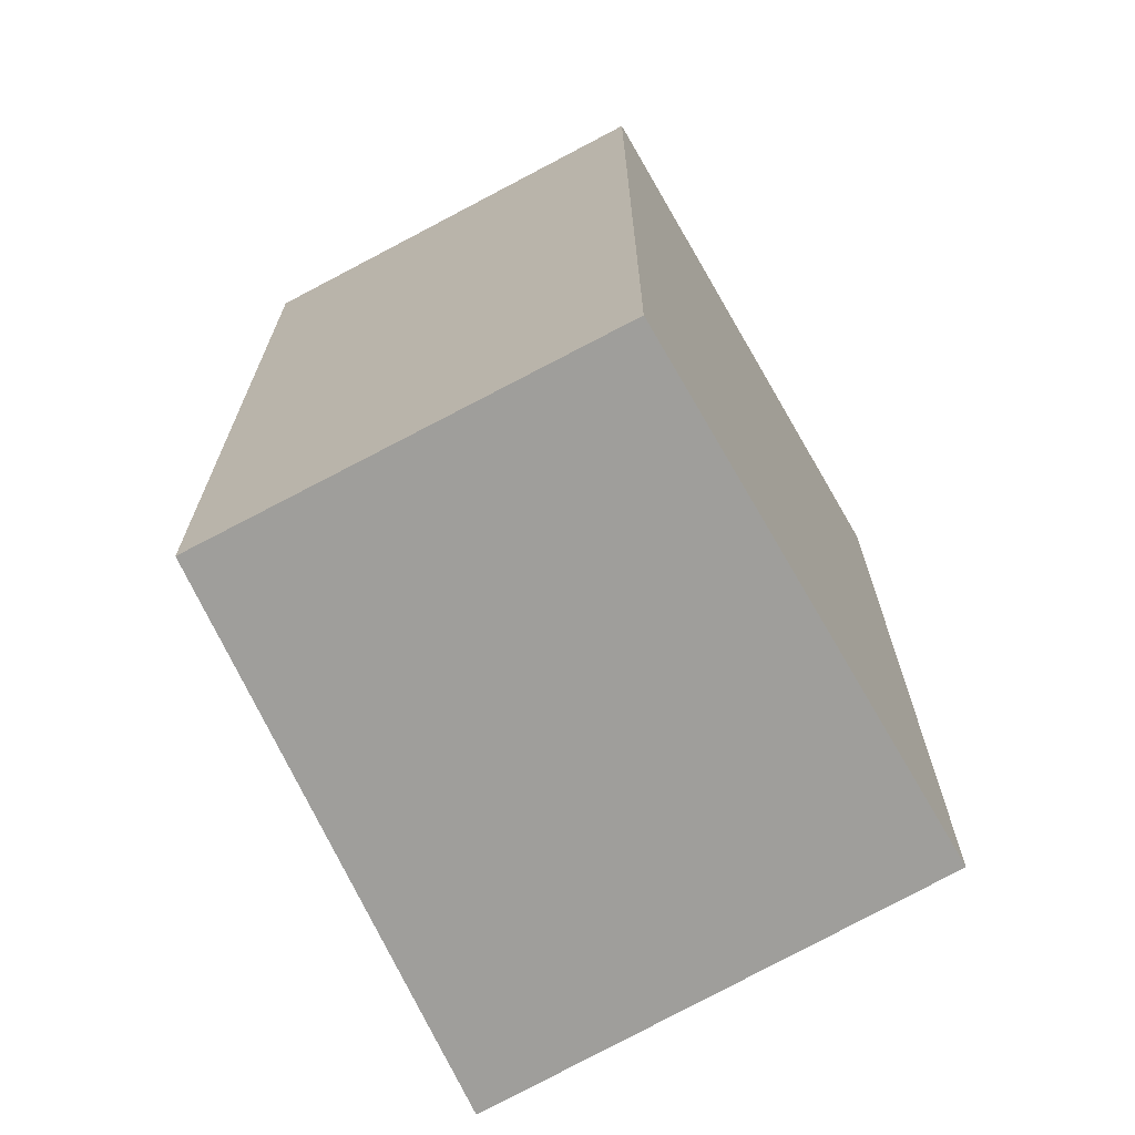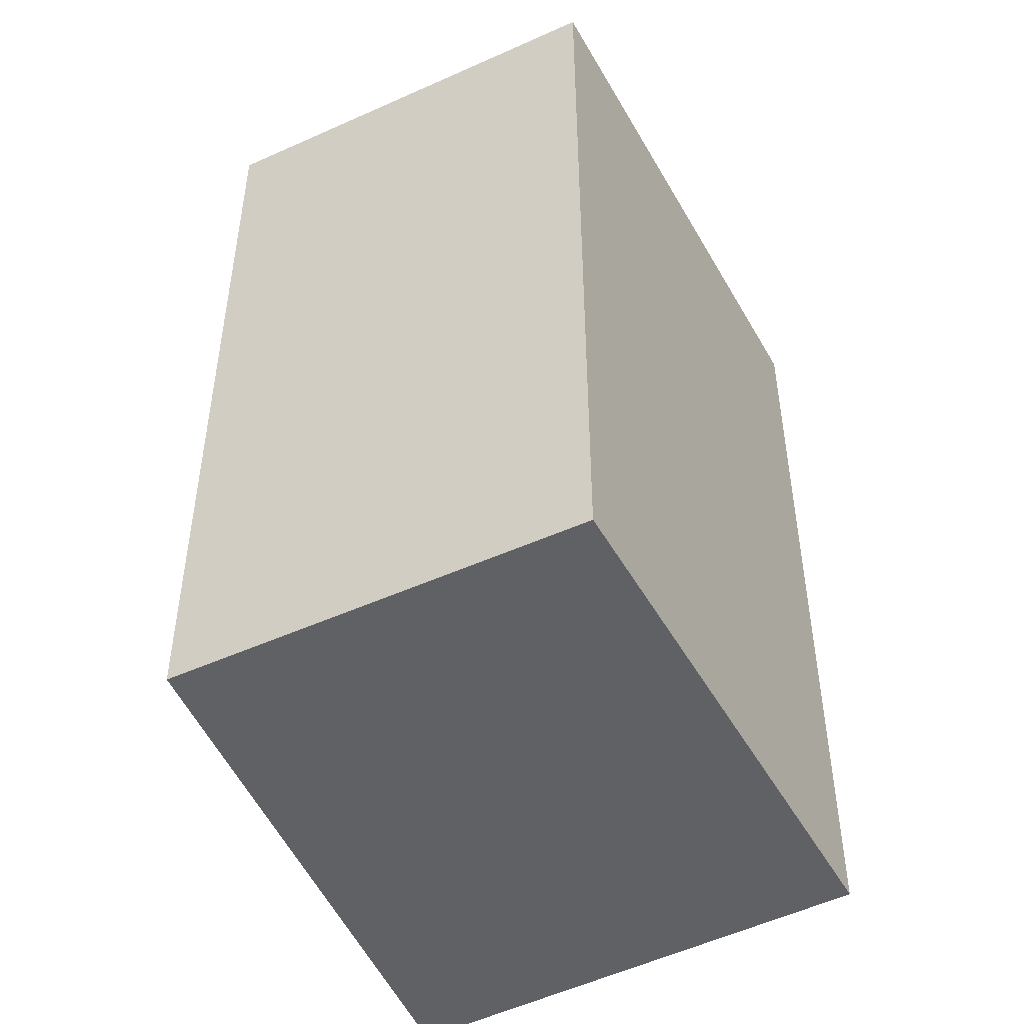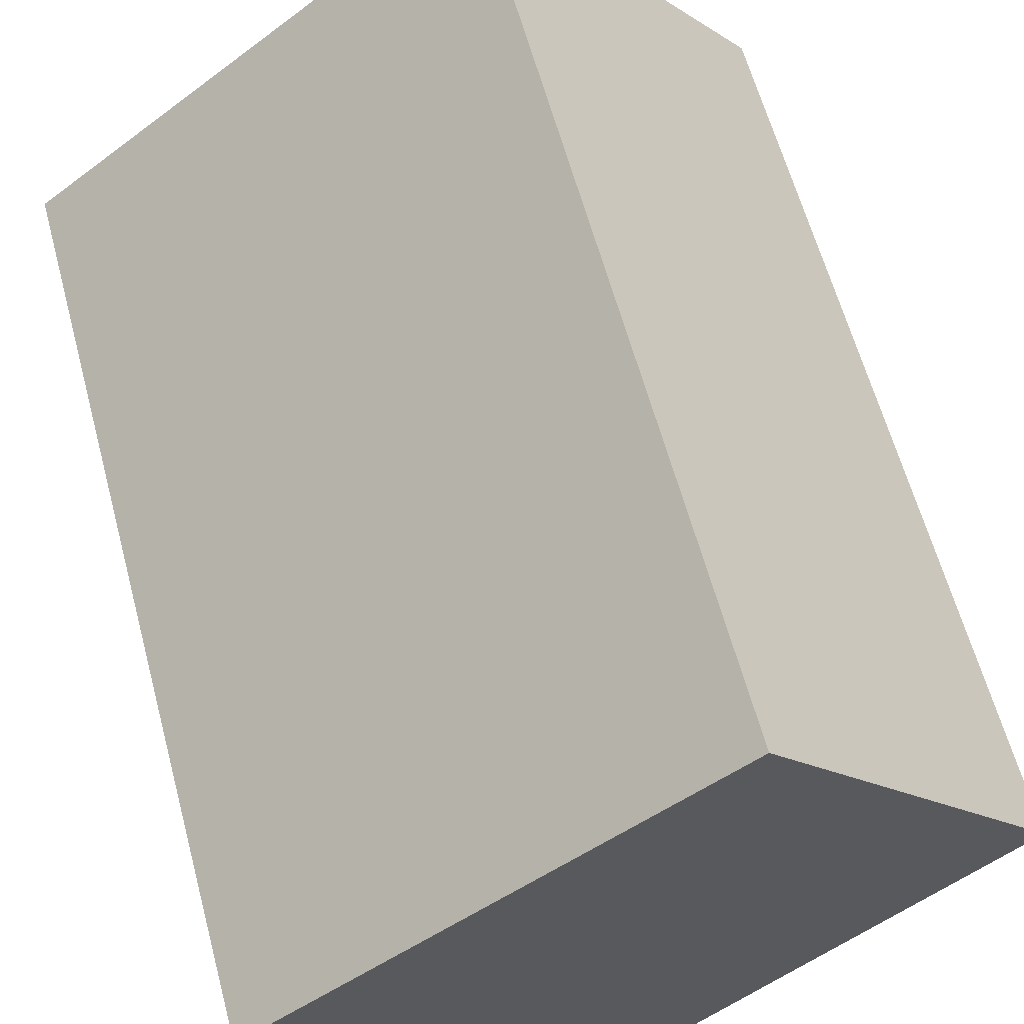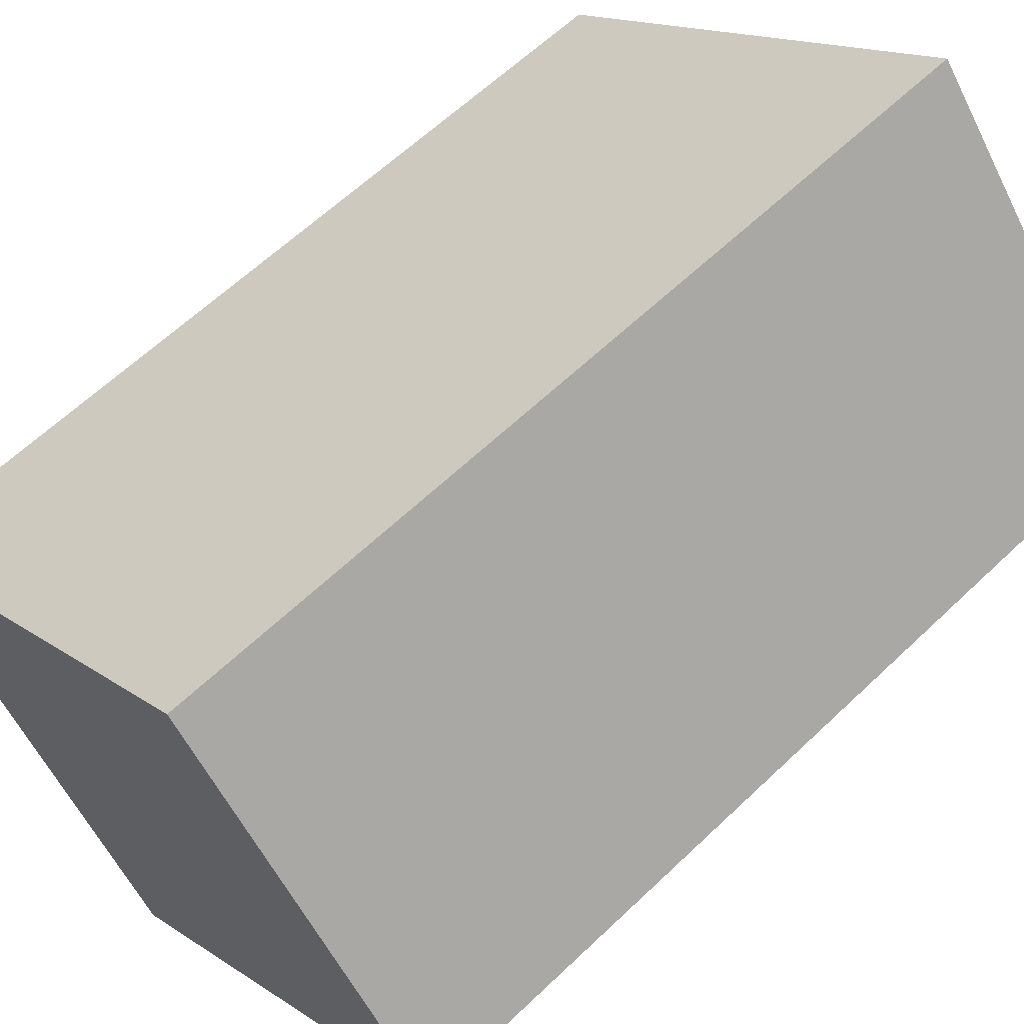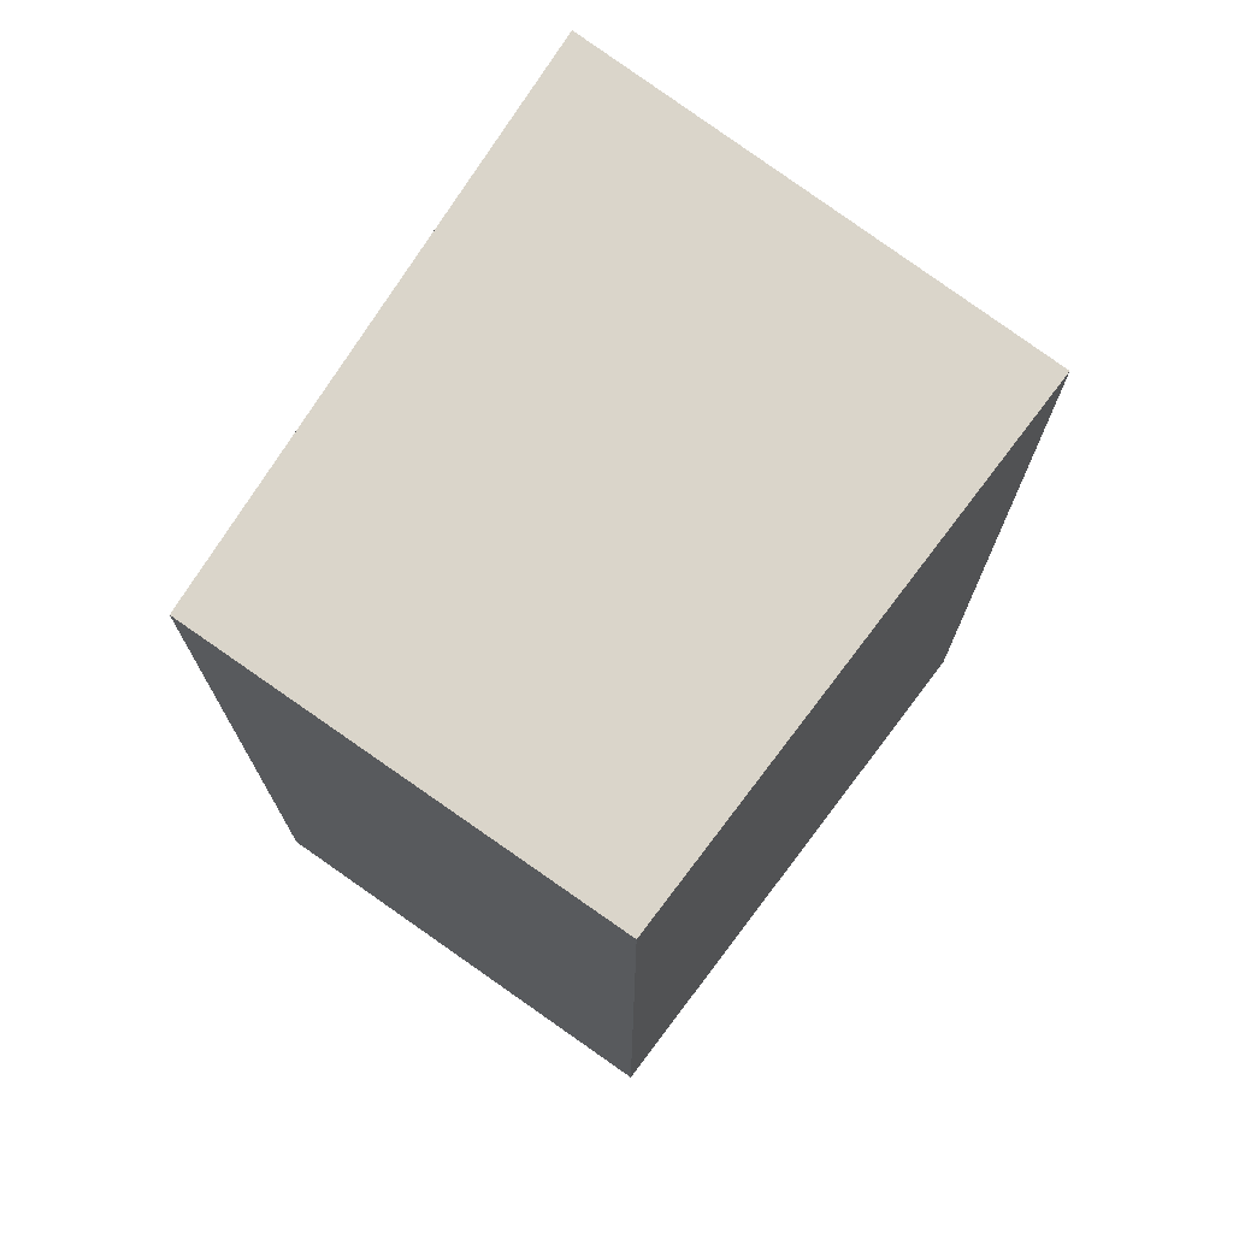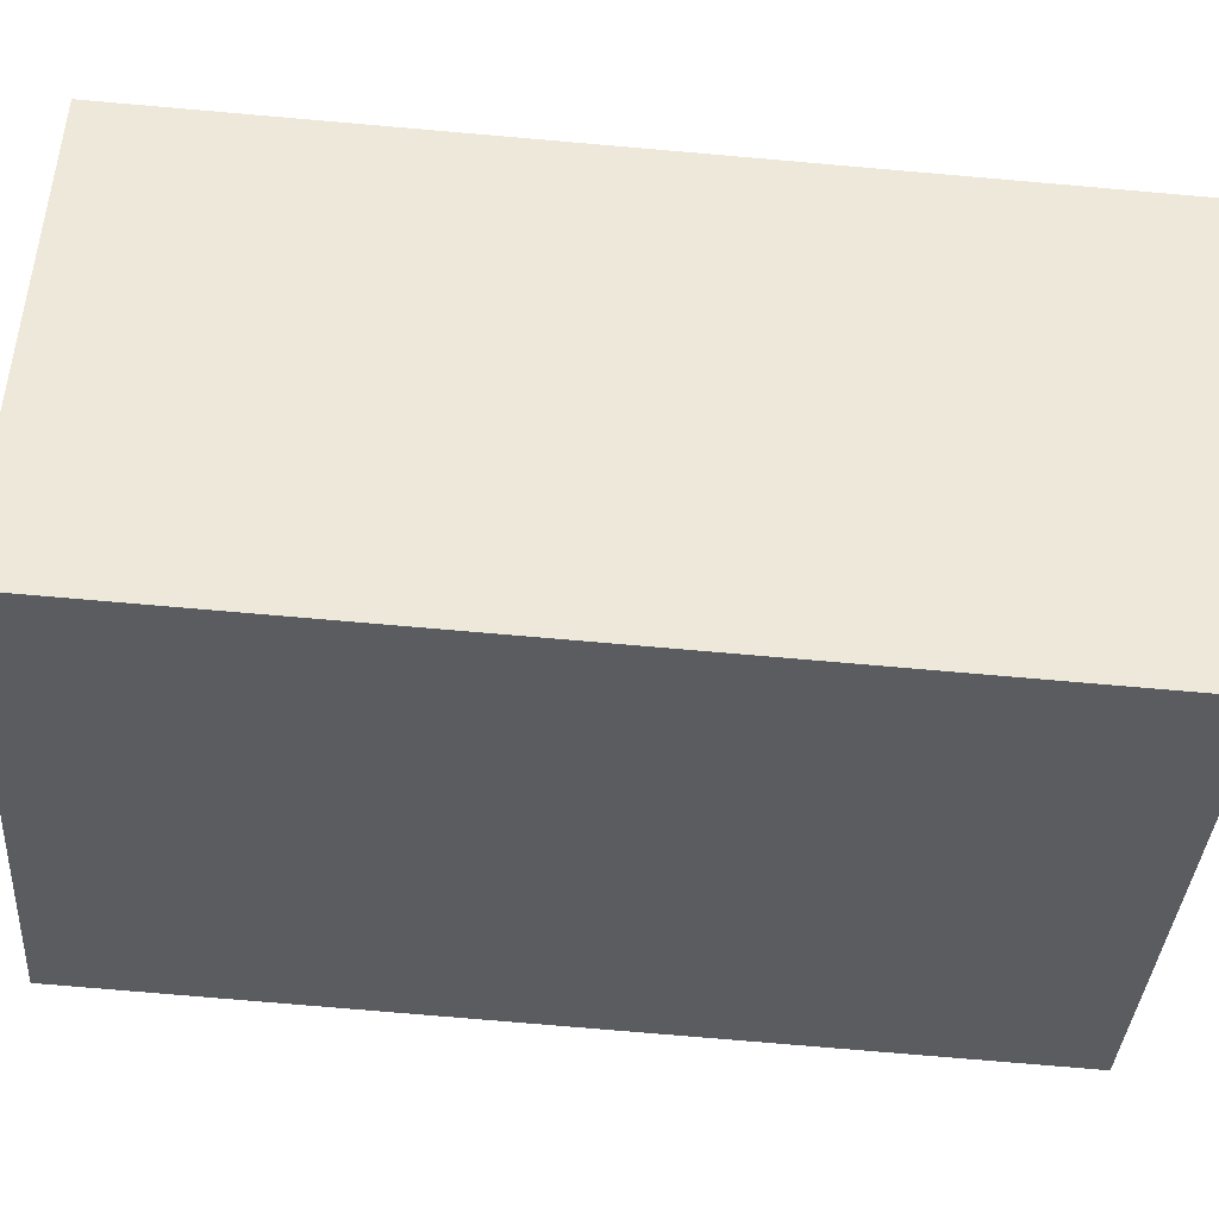
<metadata>
{"format":"obj","ext":"obj","renderer":"f3d","projection":"perspective","resolution":1024,"background":"white","views":[{"elev":-70.8,"azim":-22.1,"up":"+Y"},{"elev":-49.9,"azim":-23.6,"up":"+Y"},{"elev":61.0,"azim":165.1,"up":"+Z"},{"elev":61.9,"azim":-134.1,"up":"+Z"},{"elev":74.3,"azim":-15.0,"up":"+Y"},{"elev":-77.0,"azim":85.1,"up":"+Z"}]}
</metadata>
<code>
v  0 3.389 2.075e-16
v  2.745 3.389 -0.043
v  1.602 3.389 -1.504
v  1.06 3.389 1.264
v  1.602 9.209e-17 -1.504
v  0 0 0
v  1.06 -7.74e-17 1.264
v  2.745 2.633e-18 -0.043
g defaultobject
f 1 2 3
f 2 1 4
f 5 1 3
f 1 5 6
f 6 4 1
f 4 6 7
f 7 2 4
f 2 7 8
f 8 3 2
f 3 8 5
f 8 6 5
f 6 8 7

</code>
